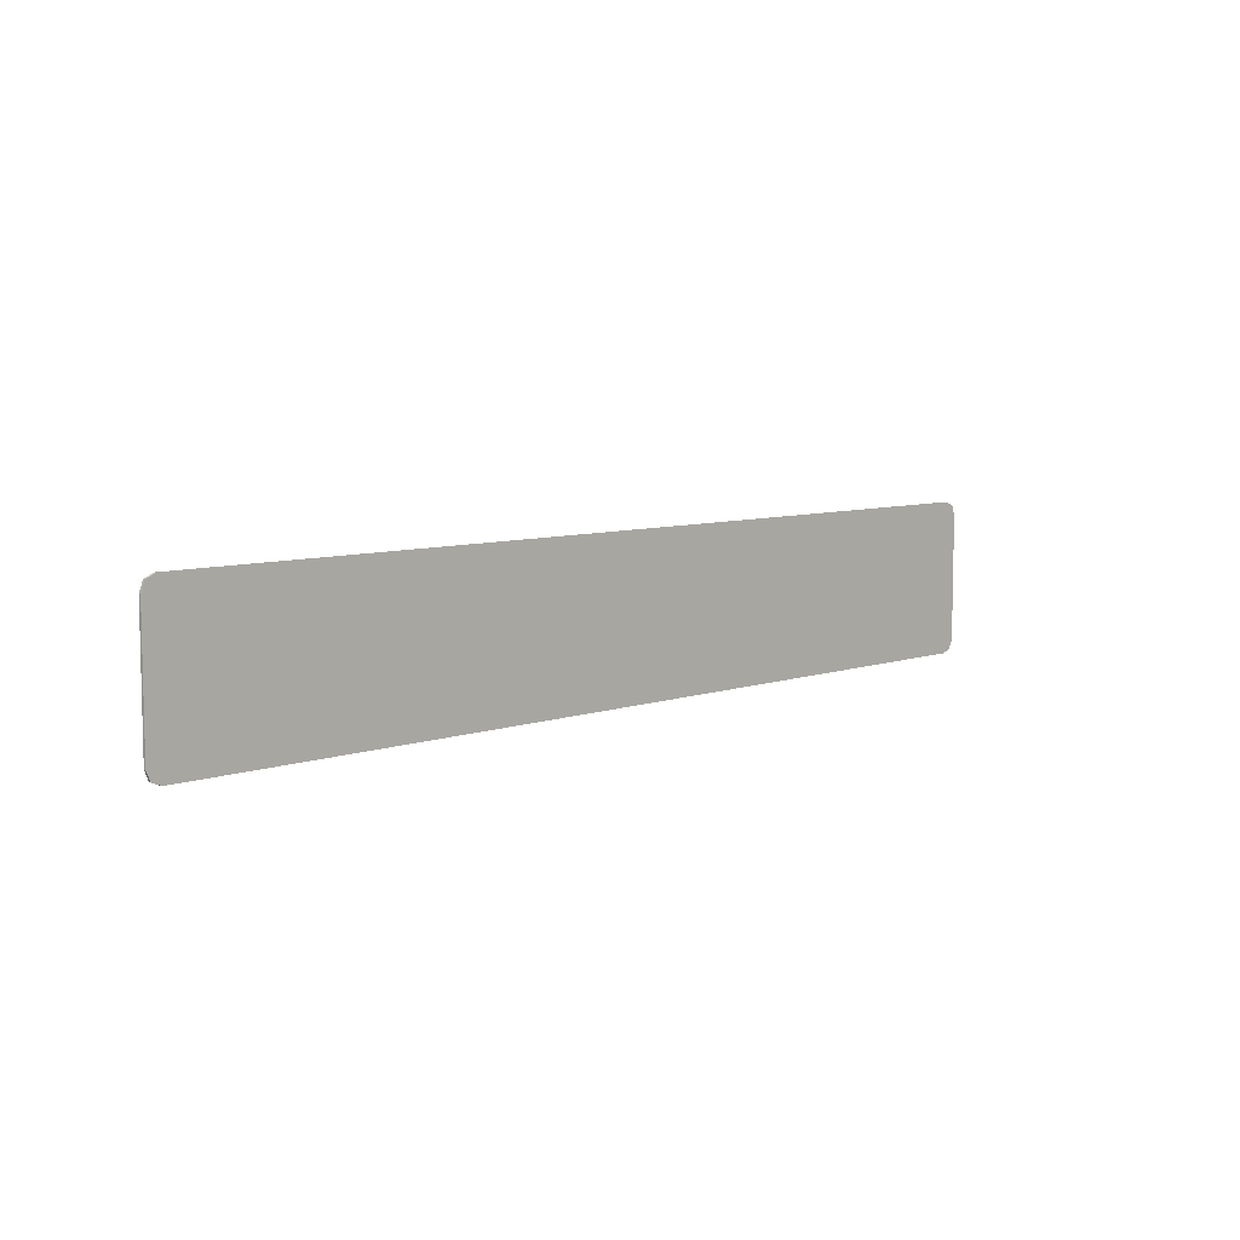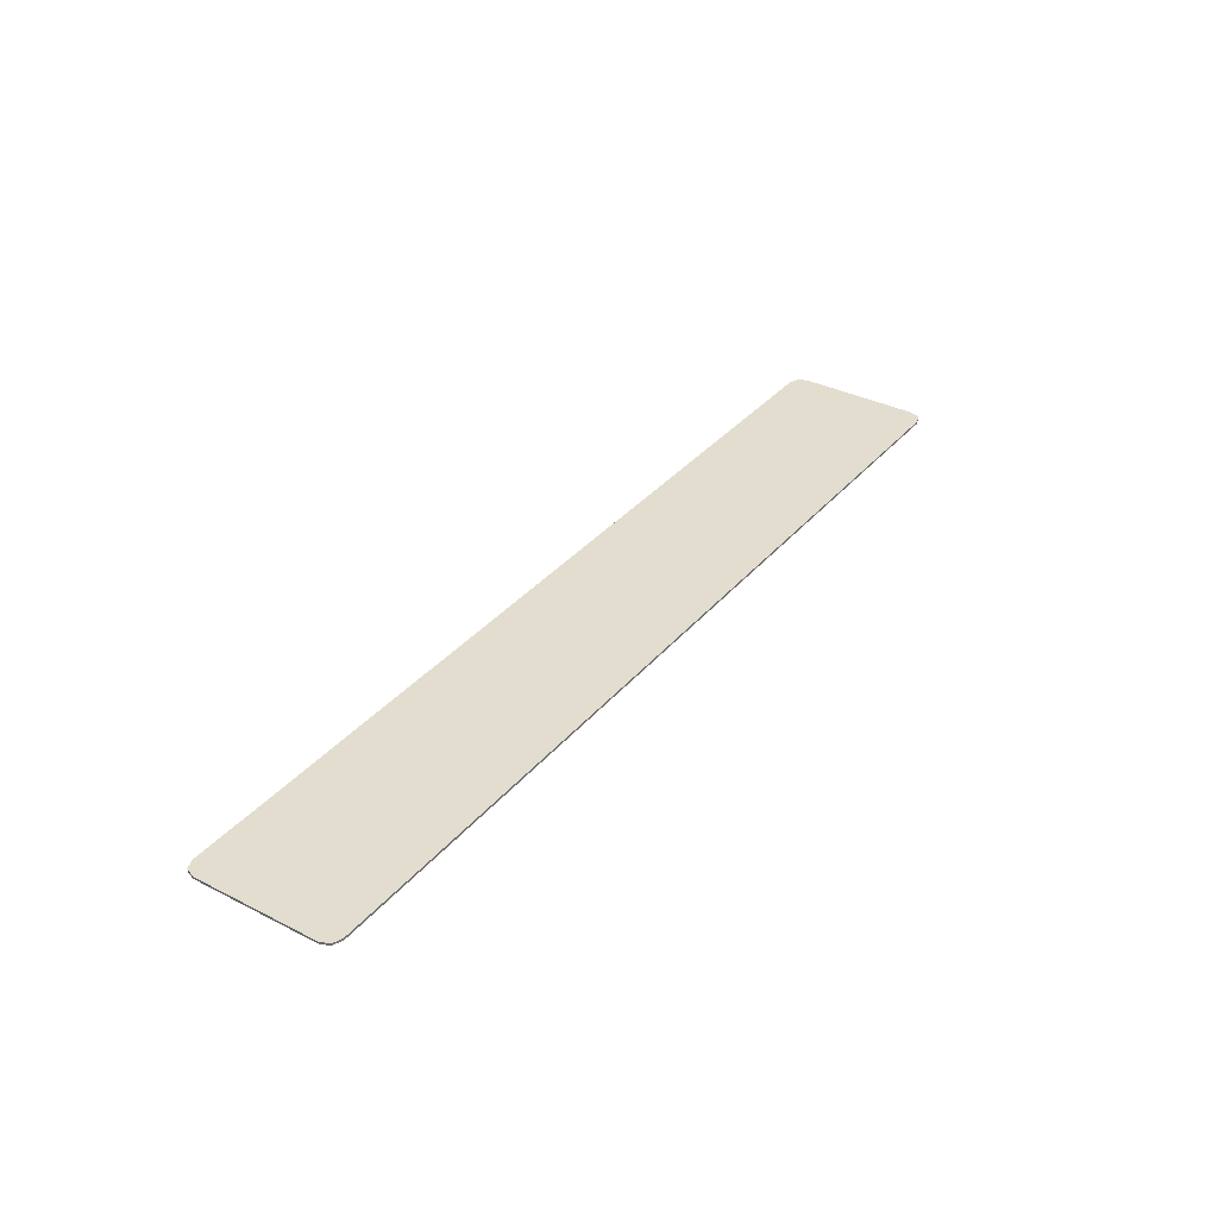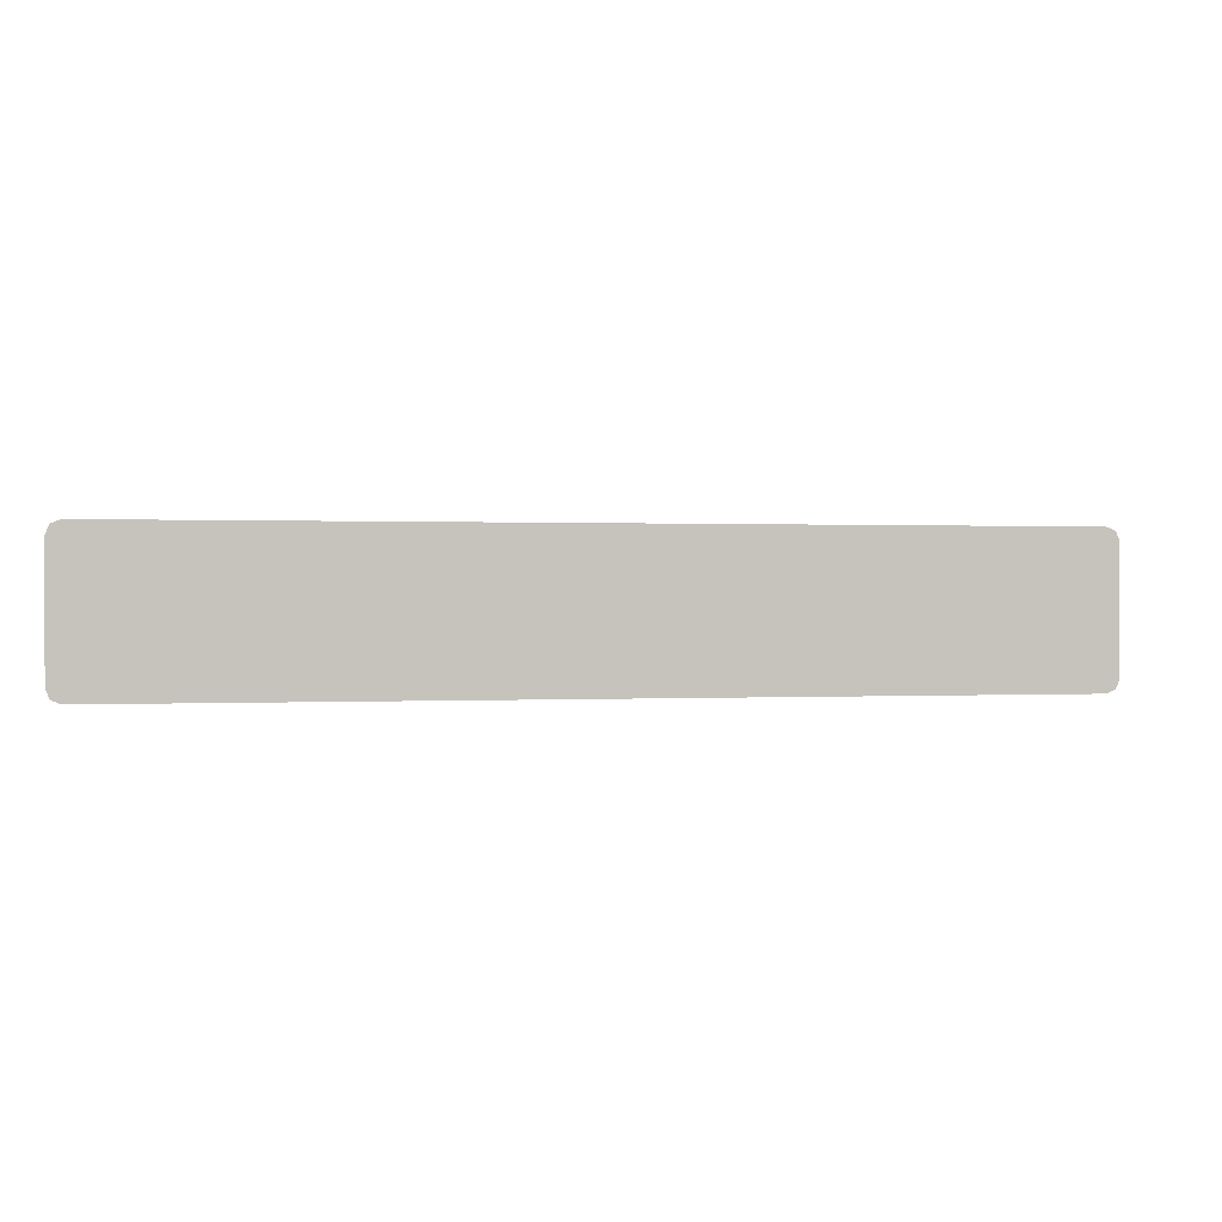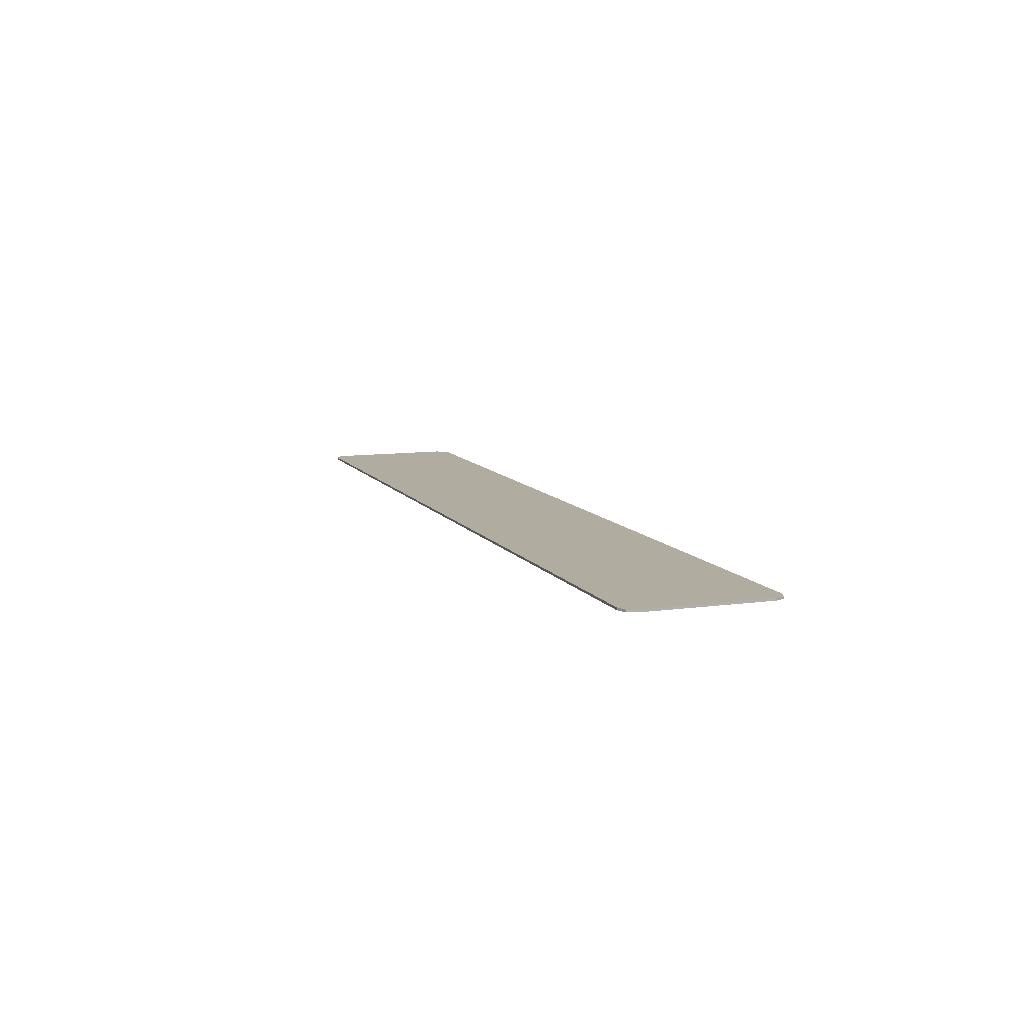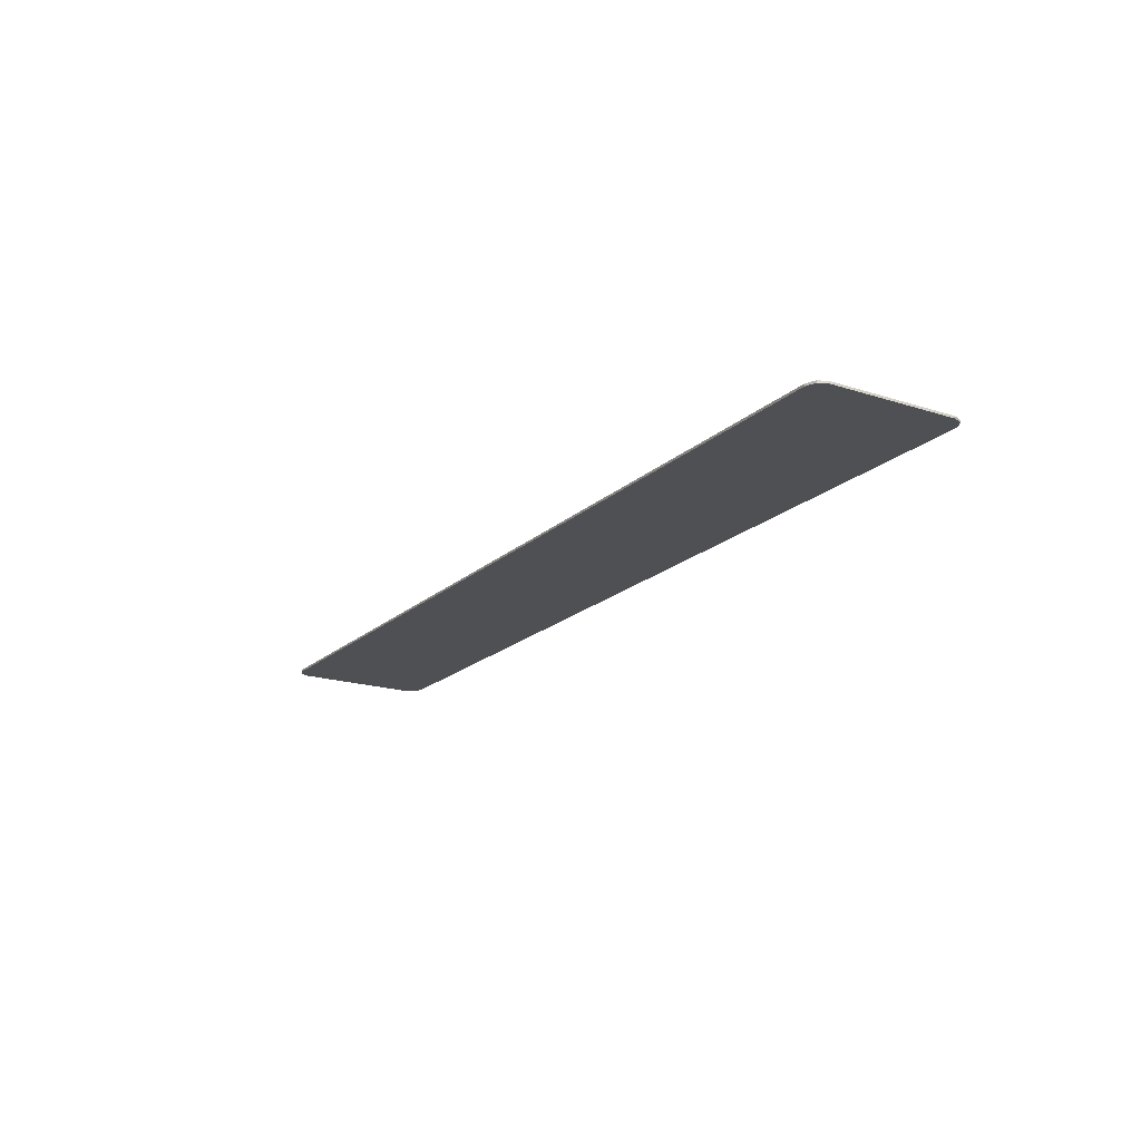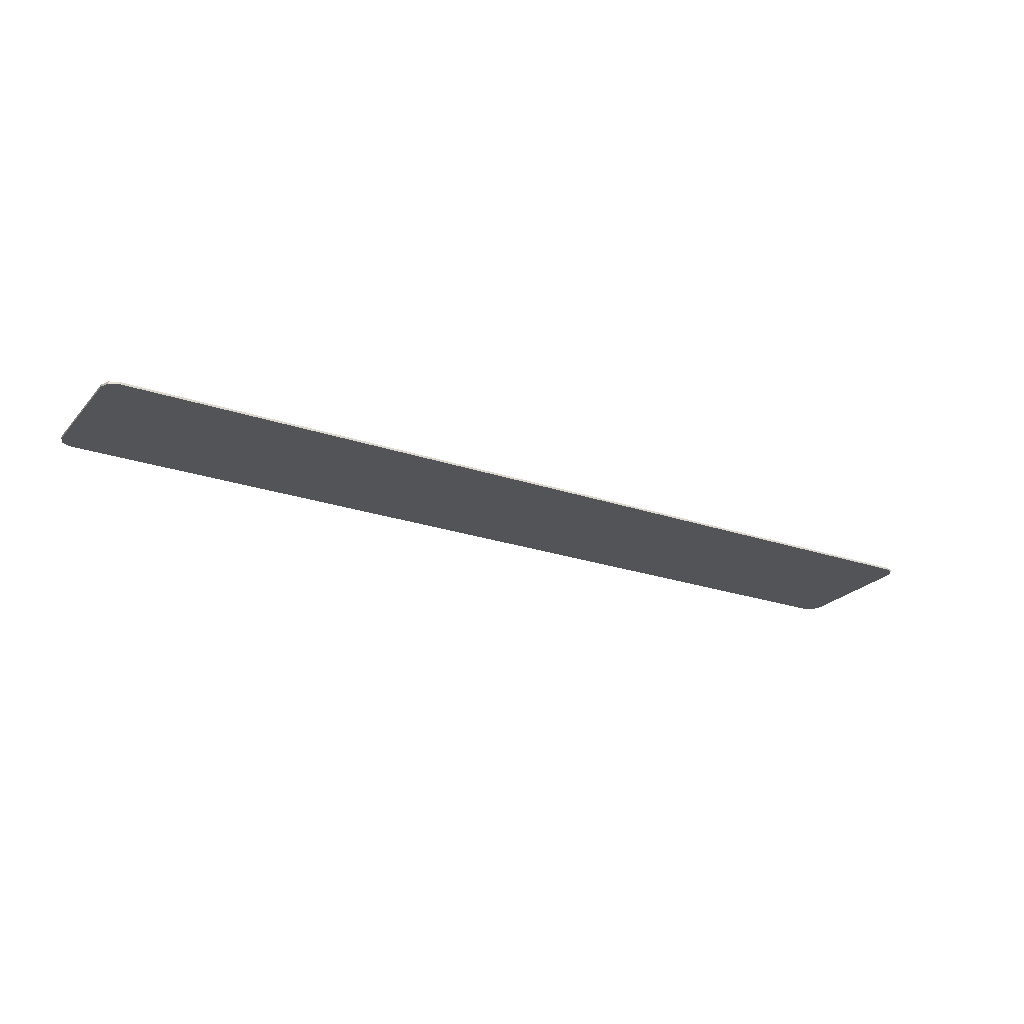
<metadata>
{"format":"obj","ext":"obj","renderer":"f3d","projection":"perspective","resolution":1024,"background":"white","views":[{"elev":7.4,"azim":134.8,"up":"+Z"},{"elev":35.0,"azim":124.1,"up":"+Y"},{"elev":0.4,"azim":-12.2,"up":"+Z"},{"elev":9.9,"azim":-109.9,"up":"+Y"},{"elev":-18.9,"azim":58.4,"up":"+Y"},{"elev":-23.6,"azim":-30.0,"up":"+Y"}]}
</metadata>
<code>
v 2.65 0 0.35
v 2.628 0 0.403
v 2.575 0 0.425
v 2.65 0 -0.35
v 2.628 0 -0.403
v 2.575 0 -0.425
v -2.65 0 -0.35
v -2.628 0 -0.403
v -2.575 0 -0.425
v -2.65 0 0.35
v -2.628 0 0.403
v -2.575 0 0.425
v 2.628 0 0.403
v 2.65 0 0.35
v 2.65 -0.0125 0.35
v 2.628 -0.0125 0.403
v 2.575 0 0.425
v 2.628 0 0.403
v 2.628 -0.0125 0.403
v 2.575 -0.0125 0.425
v 2.628 0 -0.403
v 2.65 0 -0.35
v 2.65 -0.0125 -0.35
v 2.628 -0.0125 -0.403
v 2.575 0 -0.425
v 2.628 0 -0.403
v 2.628 -0.0125 -0.403
v 2.575 -0.0125 -0.425
v -2.628 0 -0.403
v -2.65 0 -0.35
v -2.65 -0.0125 -0.35
v -2.628 -0.0125 -0.403
v -2.575 0 -0.425
v -2.628 0 -0.403
v -2.628 -0.0125 -0.403
v -2.575 -0.0125 -0.425
v -2.628 0 0.403
v -2.65 0 0.35
v -2.65 -0.0125 0.35
v -2.628 -0.0125 0.403
v -2.575 0 0.425
v -2.628 0 0.403
v -2.628 -0.0125 0.403
v -2.575 -0.0125 0.425
v -2.575 0 0.425
v 2.575 0 0.425
v 2.575 0 -0.425
v -2.575 0 -0.425
v -2.575 0 0.425
v -2.575 -0.0125 0.425
v 2.575 -0.0125 0.425
v 2.575 0 0.425
v 2.575 0 -0.425
v 2.575 -0.0125 -0.425
v -2.575 -0.0125 -0.425
v -2.575 0 -0.425
v 2.575 0 0.425
v 2.65 0 0.35
v 2.65 0 -0.35
v 2.575 0 -0.425
v -2.65 0 -0.35
v -2.65 0 0.35
v -2.575 0 0.425
v -2.575 0 -0.425
v 2.65 0 -0.35
v 2.65 0 0.35
v 2.65 -0.0125 0.35
v 2.65 -0.0125 -0.35
v -2.65 -0.0125 0.35
v -2.65 0 0.35
v -2.65 0 -0.35
v -2.65 -0.0125 -0.35
v 2.65 -0.0125 0.35
v 2.628 -0.0125 0.403
v 2.575 -0.0125 0.425
v 2.65 -0.0125 -0.35
v 2.628 -0.0125 -0.403
v 2.575 -0.0125 -0.425
v 2.65 -0.0125 -0.35
v 2.65 -0.0125 0.35
v 2.575 -0.0125 0.425
v 2.575 -0.0125 -0.425
v -2.575 -0.0125 0.425
v -2.65 -0.0125 0.35
v -2.65 -0.0125 -0.35
v -2.575 -0.0125 -0.425
v -2.65 -0.0125 -0.35
v -2.628 -0.0125 -0.403
v -2.575 -0.0125 -0.425
v -2.65 -0.0125 0.35
v -2.628 -0.0125 0.403
v -2.575 -0.0125 0.425
v -2.575 -0.0125 0.425
v -2.502 -0.0125 0.3588
v -1.982 -0.0125 0.3588
v -2.575 -0.0125 0.425
v -1.982 -0.0125 0.3588
v -1.462 -0.0125 0.3588
v -2.575 -0.0125 0.425
v -1.462 -0.0125 0.3588
v 2.575 -0.0125 0.425
v 2.575 -0.0125 0.425
v 2.495 -0.0125 0.22
v 2.495 -0.0125 -0.26
v 2.575 -0.0125 0.425
v 2.495 -0.0125 -0.26
v 2.575 -0.0125 -0.425
v 2.495 -0.0125 0.22
v 2.575 -0.0125 0.425
v 0.575 -0.0125 0.22
v 0.575 -0.0125 0.22
v 2.575 -0.0125 0.425
v -1.462 -0.0125 0.3588
v -1.345 -0.0125 0.22
v 0.575 -0.0125 0.22
v -1.462 -0.0125 0.3588
v -1.345 -0.0125 0.22
v -1.462 -0.0125 0.3588
v -1.462 -0.0125 -0.015
v -1.345 -0.0125 0.22
v -1.462 -0.0125 -0.015
v -1.345 -0.0125 -0.26
v -1.345 -0.0125 -0.26
v -1.462 -0.0125 -0.015
v -1.462 -0.0125 -0.3887
v -1.345 -0.0125 -0.26
v -1.462 -0.0125 -0.3887
v 0.575 -0.0125 -0.26
v 0.575 -0.0125 -0.26
v -1.462 -0.0125 -0.3887
v 2.575 -0.0125 -0.425
v 2.495 -0.0125 -0.26
v 0.575 -0.0125 -0.26
v 2.575 -0.0125 -0.425
v 2.575 -0.0125 -0.425
v -1.462 -0.0125 -0.3887
v -2.575 -0.0125 -0.425
v -1.462 -0.0125 -0.3887
v -1.982 -0.0125 -0.3887
v -2.575 -0.0125 -0.425
v -2.575 -0.0125 -0.425
v -1.982 -0.0125 -0.3887
v -2.502 -0.0125 -0.3887
v -2.502 -0.0125 0.3588
v -2.575 -0.0125 0.425
v -2.502 -0.0125 -0.015
v -2.502 -0.0125 -0.015
v -2.575 -0.0125 0.425
v -2.575 -0.0125 -0.425
v -2.502 -0.0125 -0.015
v -2.575 -0.0125 -0.425
v -2.502 -0.0125 -0.3887
g mesh7102735
f 1 3 2
g mesh7102737
f 4 5 6
g mesh7102739
f 7 9 8
g mesh7102741
f 10 11 12
g mesh7102743
f 13 15 14
f 15 13 16
f 17 19 18
f 19 17 20
g mesh7102745
f 21 22 23
f 23 24 21
f 25 26 27
f 27 28 25
g mesh7102747
f 29 31 30
f 31 29 32
f 33 35 34
f 35 33 36
g mesh7102749
f 37 38 39
f 39 40 37
f 41 42 43
f 43 44 41
g mesh7102751
f 45 46 47
f 47 48 45
f 49 50 51
f 51 52 49
f 53 54 55
f 55 56 53
f 57 58 59
f 59 60 57
f 61 62 63
f 63 64 61
f 65 66 67
f 67 68 65
f 69 70 71
f 71 72 69
g mesh7102754
f 73 74 75
g mesh7102756
f 76 78 77
f 79 80 81
f 81 82 79
f 83 84 85
f 85 86 83
g mesh7102758
f 87 88 89
g mesh7102760
f 90 92 91
f 93 94 95
f 96 97 98
f 99 100 101
f 102 103 104
f 105 106 107
f 108 109 110
f 111 112 113
f 114 115 116
f 117 118 119
f 120 121 122
f 123 124 125
f 126 127 128
f 129 130 131
f 132 133 134
f 135 136 137
f 138 139 140
f 141 142 143
f 144 145 146
f 147 148 149
f 150 151 152

</code>
